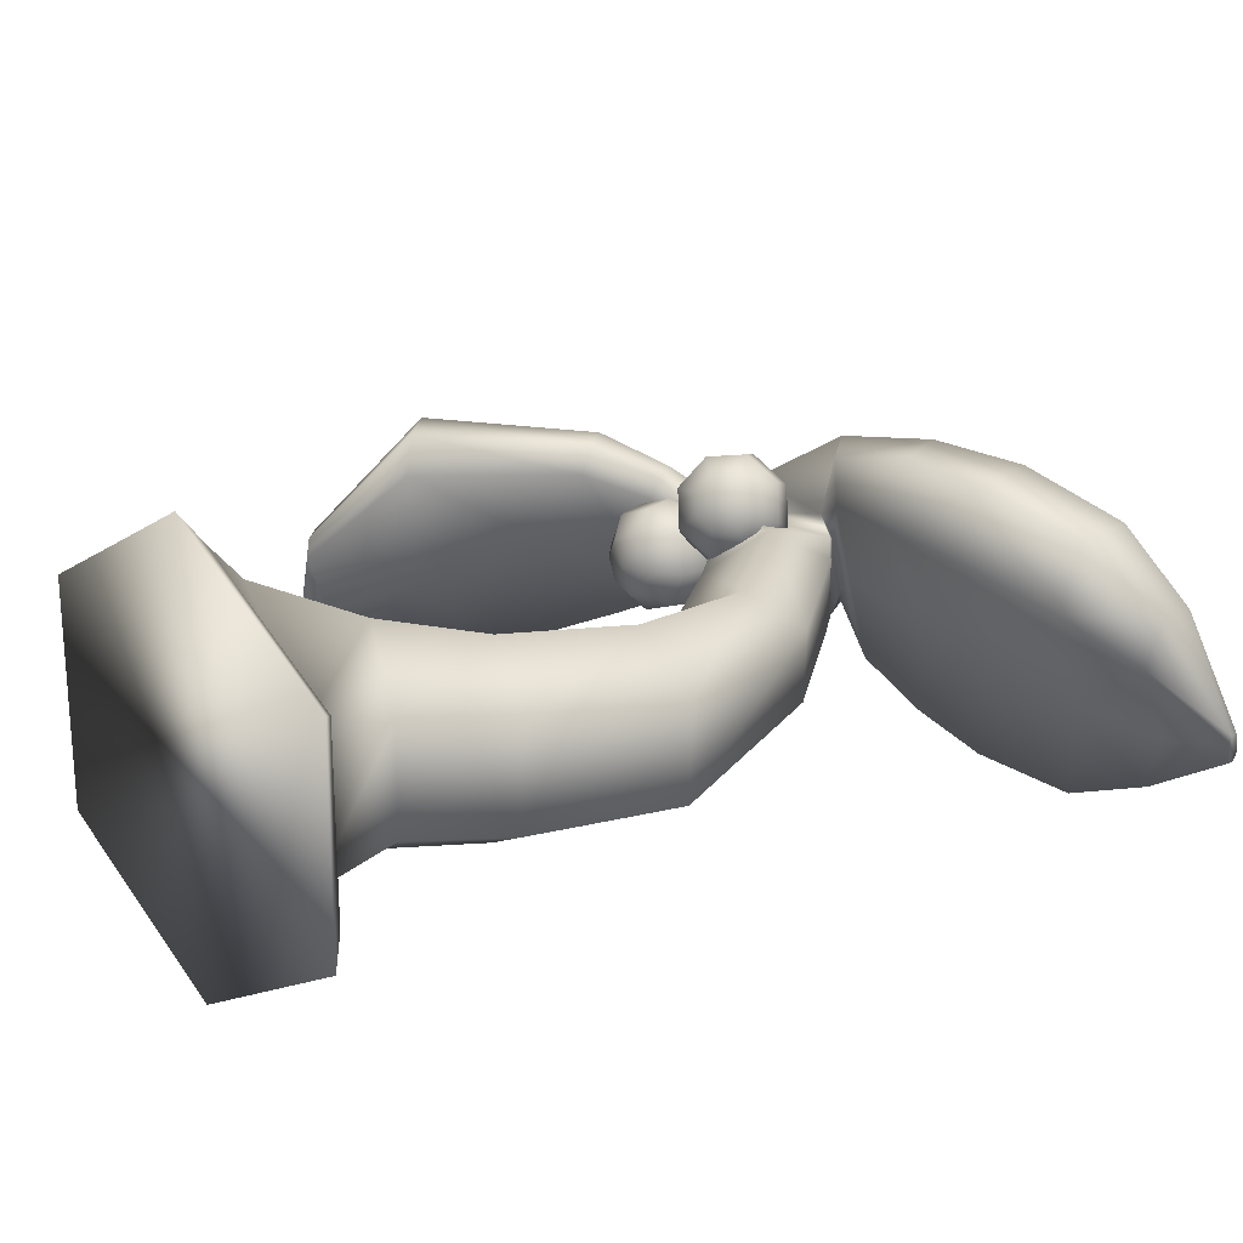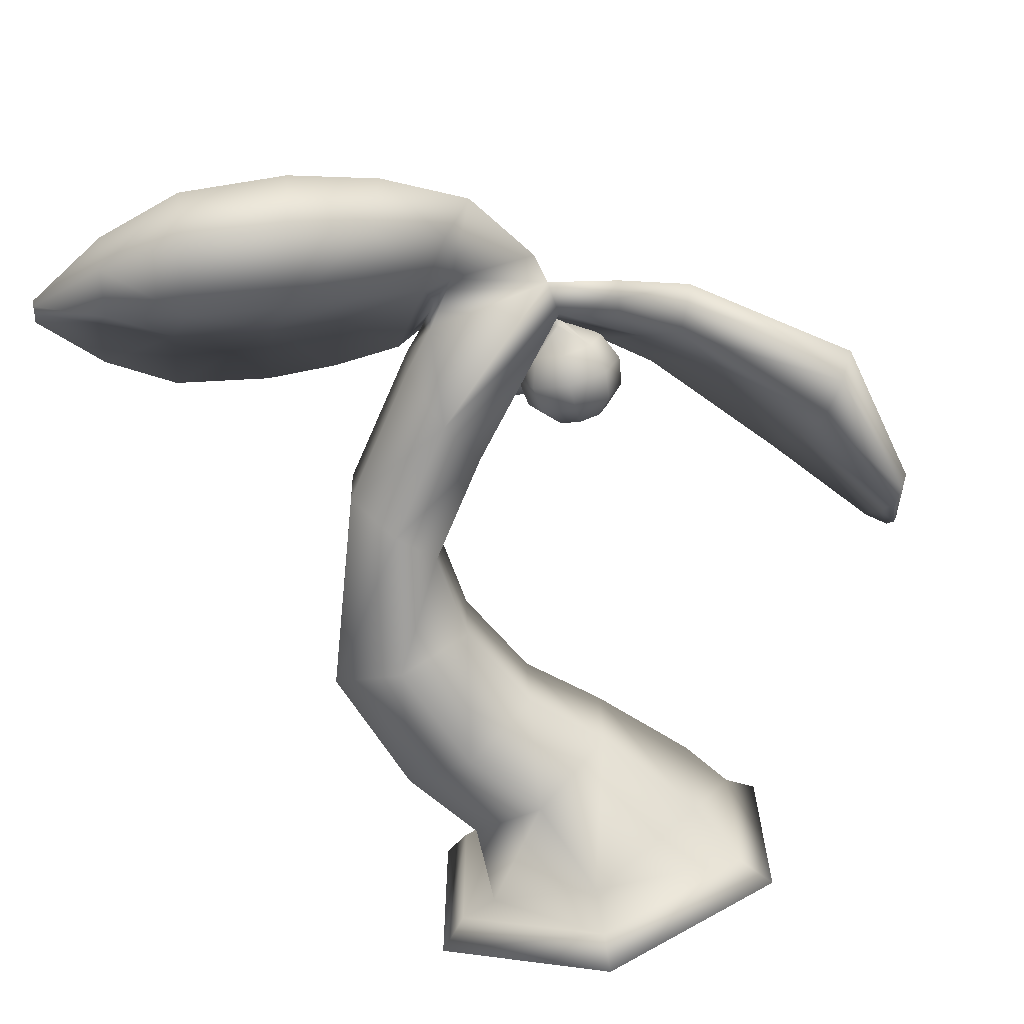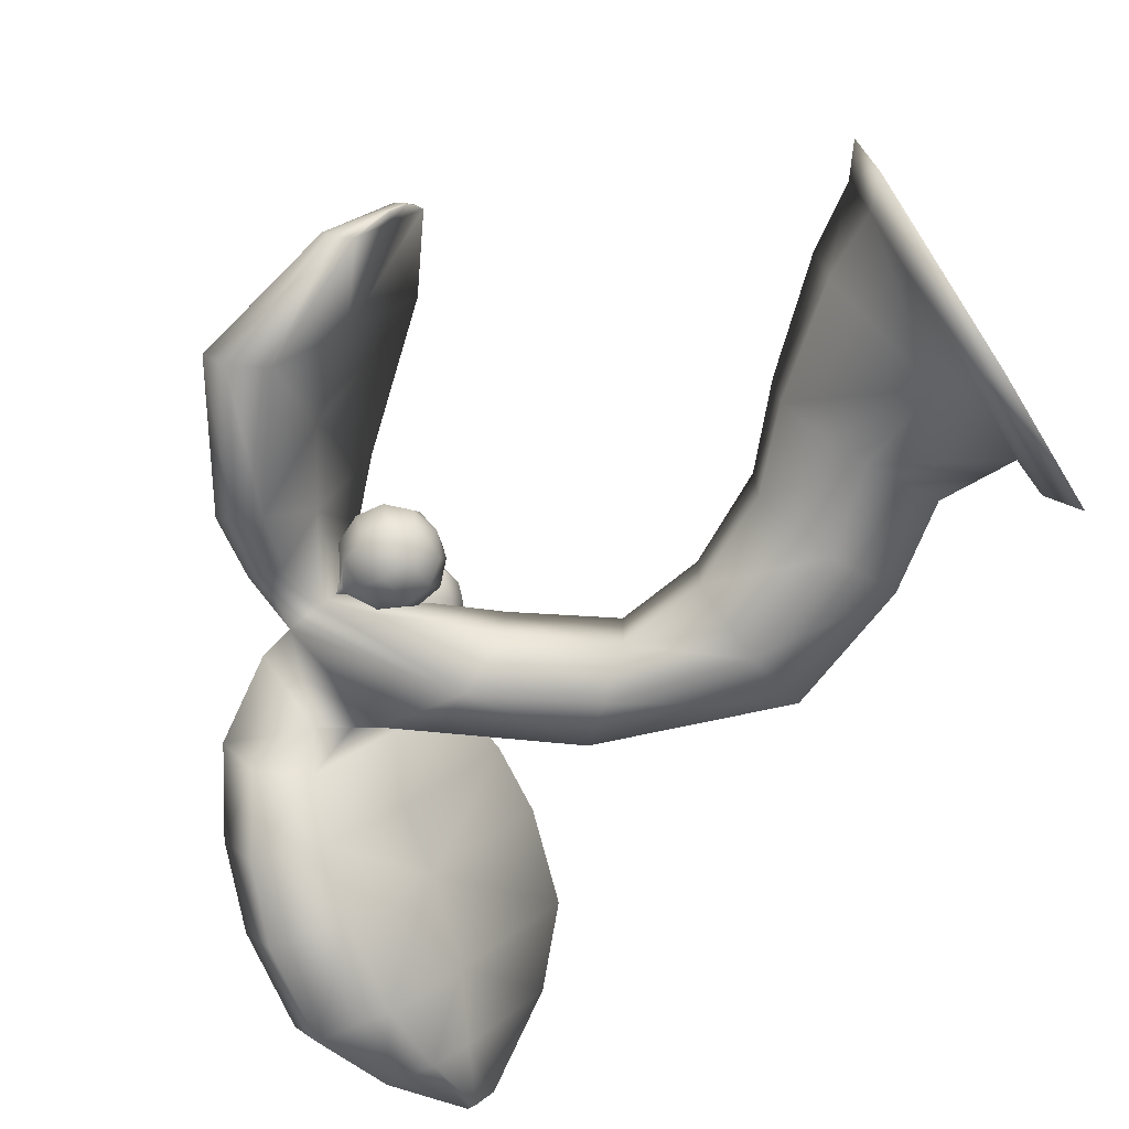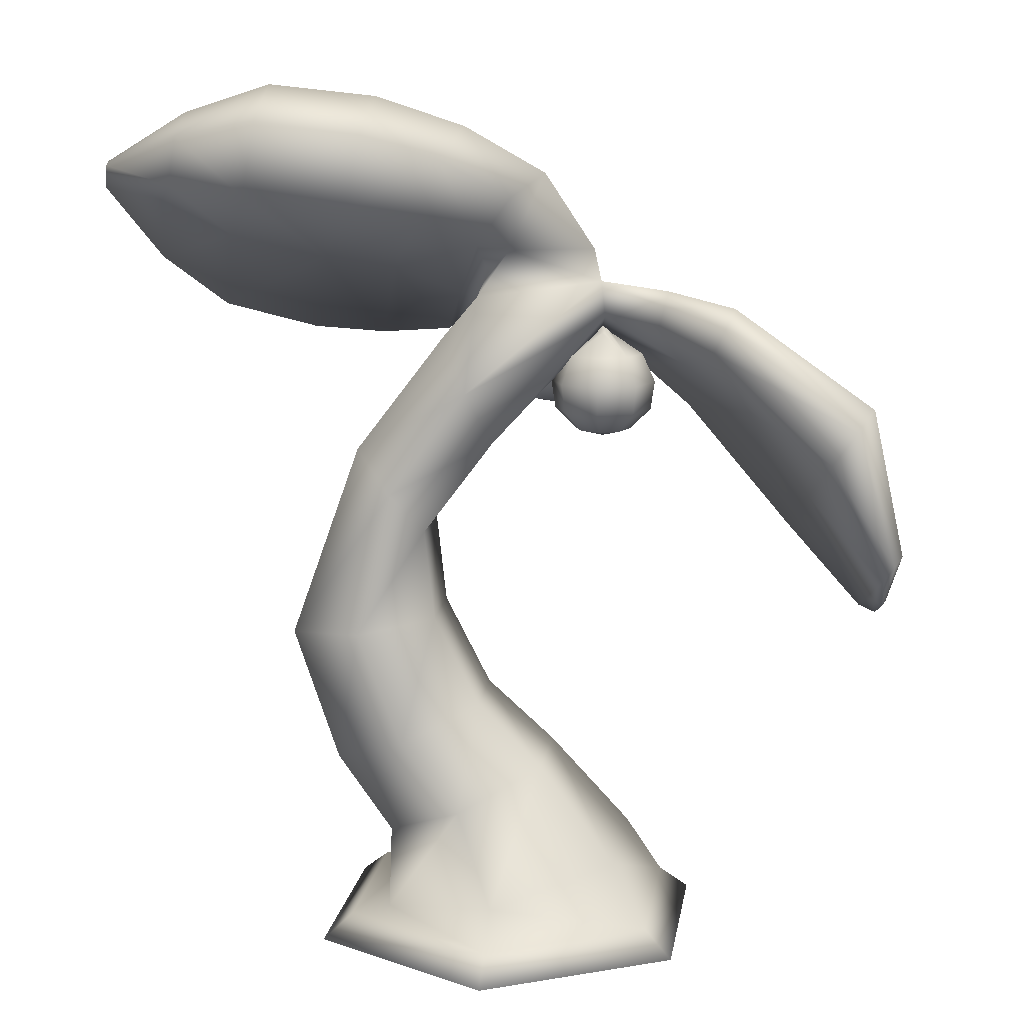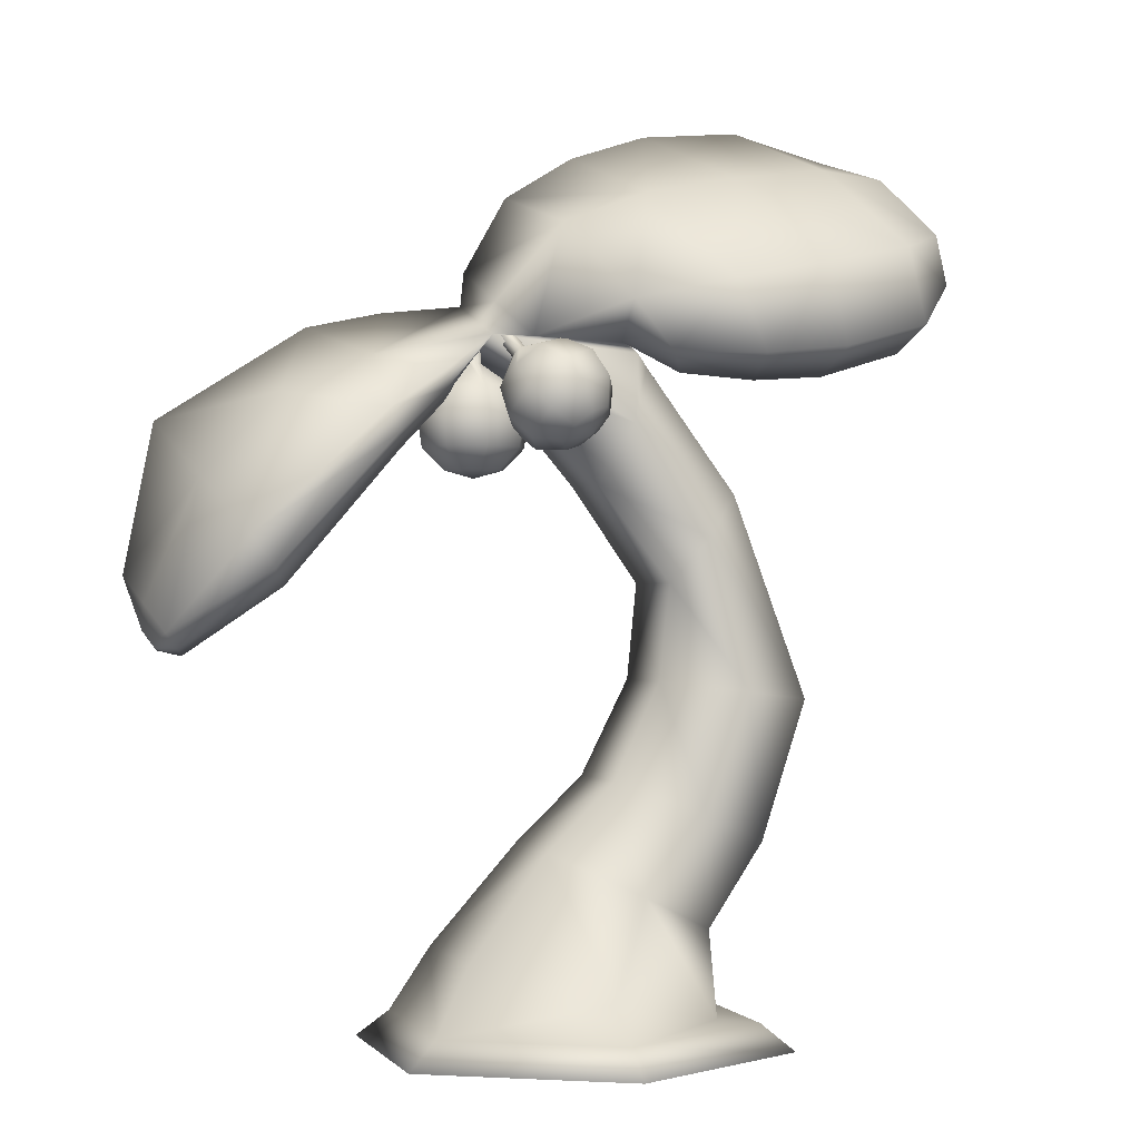
<metadata>
{"format":"obj","ext":"obj","renderer":"f3d","projection":"perspective","resolution":1024,"background":"white","views":[{"elev":22.6,"azim":48.8,"up":"+Z"},{"elev":-67.6,"azim":-166.4,"up":"+Z"},{"elev":-72.7,"azim":-57.4,"up":"+Z"},{"elev":12.4,"azim":-171.4,"up":"+Y"},{"elev":-0.5,"azim":-17.3,"up":"+Y"}]}
</metadata>
<code>
o Sphere_Sphere.002
v -0.6593 3.627 0.004087
v -0.6593 3.68 -0.1911
v -0.5213 3.68 -0.1339
v -0.6593 3.823 -0.3339
v -0.6593 4.018 -0.3625
v -0.4001 4.018 -0.2551
v -0.4203 3.823 -0.2349
v -0.6593 4.213 -0.2738
v -0.6593 4.36 -0.04932
v -0.6215 4.36 -0.03368
v -0.4627 4.213 -0.1924
v -0.6593 4.36 0.05749
v -0.6215 4.36 0.04185
v -0.6215 4.509 0.04185
v -0.6593 4.509 0.05749
v -0.6059 4.36 0.004087
v -0.3813 4.213 0.004087
v -0.3212 3.823 0.004087
v -0.4641 3.68 0.004087
v -0.2927 4.018 0.004087
v -0.6215 4.509 -0.03368
v -0.6059 4.509 0.004087
v -0.4203 3.823 0.2431
v -0.5213 3.68 0.1421
v -0.4627 4.213 0.2006
v -0.4001 4.018 0.2633
v -0.6593 3.823 0.3421
v -0.6593 3.68 0.1992
v -0.6593 4.213 0.282
v -0.6593 4.018 0.3706
v -0.697 4.36 -0.03368
v -0.697 4.509 -0.03368
v -0.6593 4.509 -0.04932
v -0.8983 3.823 0.2431
v -0.7973 3.68 0.1421
v -0.8558 4.213 0.2006
v -0.9184 4.018 0.2633
v -0.7127 4.36 0.004087
v -0.7127 4.509 0.004087
v -0.697 4.36 0.04185
v -0.9973 3.823 0.004087
v -0.8544 3.68 0.004087
v -0.9372 4.213 0.004087
v -1.026 4.018 0.004087
v -0.8558 4.213 -0.1924
v -0.9184 4.018 -0.2551
v -0.697 4.509 0.04185
v -0.7973 3.68 -0.1339
v -0.8983 3.823 -0.2349
v -0.03905 3.89 0.5516
v -0.05614 3.83 0.3597
v 0.05924 3.923 0.378
v -0.1223 3.861 0.1714
v -0.221 3.988 0.05763
v -0.004328 4.163 0.09211
v 0.07753 4.022 0.2032
v -0.3256 4.175 0.04473
v -0.4123 4.396 0.1708
v -0.3807 4.421 0.1758
v -0.1613 4.308 0.07086
v -0.4176 4.45 0.2627
v -0.3845 4.459 0.2408
v -0.4612 4.568 0.1725
v -0.4944 4.558 0.1944
v -0.3692 4.447 0.2048
v -0.1014 4.445 0.2218
v 0.1504 4.189 0.3868
v 0.1013 4.019 0.484
v 0.07472 4.344 0.2912
v -0.4574 4.53 0.1075
v -0.4459 4.556 0.1365
v 0.05366 4.264 0.6147
v 0.04546 4.062 0.6156
v -0.1809 4.507 0.4092
v -0.03021 4.426 0.5384
v -0.1561 4.203 0.7534
v -0.07563 4.027 0.6957
v -0.3534 4.456 0.5232
v -0.2576 4.36 0.6887
v -0.4454 4.386 0.1927
v -0.5222 4.494 0.1244
v -0.489 4.504 0.1025
v -0.3559 4.042 0.7216
v -0.191 3.934 0.6773
v -0.5177 4.324 0.4971
v -0.4744 4.185 0.6543
v -0.4607 4.398 0.2287
v -0.5374 4.506 0.1604
v -0.4492 4.424 0.2577
v -0.4288 3.875 0.538
v -0.2331 3.838 0.5713
v -0.5776 4.187 0.3461
v -0.5534 4.004 0.4551
v -0.4981 4.125 0.1587
v -0.4485 3.922 0.208
v -0.5259 4.533 0.1894
v -0.1772 3.794 0.4397
v -0.3321 3.8 0.3101
v -1.257 0 -0.7256
v 0 0 -1.451
v 1.257 0 -0.7256
v 1.257 -0 0.7256
v 0 -0 1.451
v -1.257 -0 0.7256
v 1.06 0.1752 0.6121
v 1.06 0.1752 -0.6121
v 0.816 0.1931 -0.4855
v 0.816 0.1931 0.4855
v 0 0.1752 -1.224
v 0 0.1752 1.224
v -1.06 0.1752 0.6121
v -1.06 0.1752 -0.6121
v 0 0.3965 -0.971
v 0.2701 1.004 -0.7219
v 0.8176 0.7441 -0.3779
v 0 0.3965 0.971
v -0.816 0.5999 0.4855
v -0.816 0.5999 -0.4855
v 0.8225 0.7425 0.3191
v 1.197 1.284 -0.3889
v 1.218 1.287 0.2458
v 0.2799 1.001 0.672
v -0.2676 1.261 0.3279
v -0.2725 1.263 -0.369
v 0.6772 1.49 -0.6904
v 0.9928 2.266 -0.6627
v 1.512 2.204 -0.3832
v 0.7192 1.496 0.5791
v 0.1994 1.701 0.2776
v 0.1784 1.698 -0.3572
v 1.532 2.205 0.2097
v 1.044 3.538 -0.3173
v 1.061 3.538 0.1511
v 1.033 2.269 0.5233
v 0.5131 2.331 0.2439
v 0.4931 2.33 -0.3491
v 0.7805 3.252 -0.5325
v 0.245 3.975 -0.5164
v 0.4226 4.354 -0.2837
v 0.8149 3.253 0.3928
v 0.5844 2.963 0.2493
v 0.5616 2.962 -0.3635
v 0.08818 3.595 -0.2709
v -0.6983 4.503 -0.2352
v -0.6738 4.751 -0.2627
v 0.4434 4.353 0.1947
v 0.2865 3.973 0.4403
v 0.1089 3.594 0.2075
v -0.6507 4.396 -0.01364
v -0.9328 4.17 0.3905
v -0.9258 4.09 0.2735
v 0.1862 4.629 -0.3287
v 0.3511 4.427 0.3015
v -0.5786 4.537 0.1803
v -0.05387 4.968 -0.3975
v 0.1231 4.79 -0.2089
v -1.236 3.79 0.4229
v -1.276 3.882 0.5825
v -2.057 3.047 0.653
v -1.96 2.941 0.4244
v -1.131 4.608 -0.5381
v -1.155 4.715 -0.4804
v -1.215 4.179 -0.1342
v -1.099 4.474 -0.5387
v -1.315 4.405 7.2e-05
v -0.957 4.275 0.4495
v -2.125 3.304 -0.3458
v -2.489 2.506 -0.1795
v -2.567 2.676 -0.5422
v -1.616 4.623 -0.6309
v -1.563 4.509 -0.7427
v -2.452 3.893 -1.13
v -2.556 4.016 -0.9377
v -1.347 4.029 0.6296
v -1.901 4.161 0.0116
v -2.384 3.636 -0.1309
v -2.209 3.252 0.6842
v -1.484 4.34 -0.7432
v -1.701 3.85 -0.183
v -2.291 3.671 -1.124
v -2.689 2.833 -0.441
v -2.607 2.652 -0.05719
v -0.6205 4.631 -0.01478
v -2.645 2.849 -0.9087
v -2.721 2.954 -0.9113
v -2.77 3.012 -0.8209
v -2.62 2.577 -0.5749
v -2.64 2.62 -0.665
v -2.65 2.616 -0.5501
v -2.63 2.571 -0.4558
v -2.535 2.555 -0.07188
v -2.612 2.548 -0.4594
v -2.601 2.535 -0.4858
v -2.635 2.597 -0.5625
v -2.658 2.646 -0.6656
v -2.67 2.66 -0.6434
v -0.1178 5.355 -0.7712
v 0.1124 5.037 -0.762
v 0.2127 4.488 0.3949
v -0.3909 4.502 0.4647
v -0.5208 4.759 0.03563
v -0.6323 4.979 -0.3328
v 0.4112 4.392 0.8373
v 0.5408 4.289 0.5541
v 1.027 4.251 0.5801
v 0.9747 4.394 0.9675
v 0.1464 4.72 0.8361
v -0.09808 5.277 0.1343
v -0.3112 5.499 -0.4772
v 0.2092 4.607 0.1872
v 0.3477 4.626 -0.03918
v 0.7832 4.857 0.9444
v 0.774 4.819 -0.2484
v 1.237 4.896 -0.3861
v 1.52 4.29 0.5131
v 0.2064 5.819 -0.6788
v 0.4832 5.498 0.1001
v 1.098 5.621 0.07494
v 0.7723 6.017 -0.8315
v 0.304 5.617 -1.077
v 0.4759 5.168 -1.047
v 1.399 4.984 0.9139
v 1.526 4.453 0.9513
v 2.158 4.625 0.7363
v 2.057 5.129 0.6985
v 0.9149 5.271 -1.236
v 0.7953 5.787 -1.28
v 1.473 5.877 -1.357
v 1.57 5.387 -1.314
v 1.47 6.095 -0.9333
v 2.079 5.903 -0.8266
v 2.077 5.76 -1.105
v 2.139 4.47 0.3216
v 1.864 5.06 -0.5486
v 2.315 5.299 -0.6462
v 2.51 4.838 -0.005951
v 1.783 5.72 -0.0631
v 2.526 4.94 0.2665
v 2.743 5.377 -0.5549
v 2.747 5.395 -0.5076
v 2.464 5.272 0.2411
v 2.739 5.452 -0.5123
v 2.137 5.438 -1.076
v 2.286 5.705 -0.2535
v 2.673 5.56 -0.6953
v 2.708 5.504 -0.599
v 2.708 5.466 -0.6276
v 2.67 5.536 -0.7436
v 2.712 5.426 -0.6427
v 2.679 5.479 -0.7383
f 1 2 3
f 4 6 7
f 9 11 8
f 2 7 3
f 8 6 5
f 13 15 12
f 11 16 17
f 3 18 19
f 11 20 6
f 10 22 16
f 1 3 19
f 7 20 18
f 18 24 19
f 17 26 20
f 16 14 13
f 1 19 24
f 20 23 18
f 16 25 17
f 23 28 24
f 25 30 26
f 31 33 9
f 1 24 28
f 26 27 23
f 13 29 25
f 28 34 35
f 29 37 30
f 38 32 31
f 1 28 35
f 27 37 34
f 29 40 36
f 35 41 42
f 37 43 44
f 9 21 10
f 1 35 42
f 34 44 41
f 36 38 43
f 44 45 46
f 40 39 38
f 1 42 48
f 44 49 41
f 38 45 43
f 41 48 42
f 12 47 40
f 1 48 2
f 46 4 49
f 45 9 8
f 49 2 48
f 46 8 5
f 50 51 52
f 53 55 56
f 58 60 57
f 53 52 51
f 54 60 55
f 61 63 64
f 59 66 60
f 52 67 68
f 60 69 55
f 59 71 65
f 50 52 68
f 55 67 56
f 67 73 68
f 66 75 69
f 65 63 62
f 50 68 73
f 67 75 72
f 66 62 74
f 73 76 77
f 74 79 75
f 80 82 58
f 50 73 77
f 75 76 72
f 74 61 78
f 77 83 84
f 78 86 79
f 80 88 81
f 50 77 84
f 76 86 83
f 61 85 78
f 83 91 84
f 85 93 86
f 59 82 70
f 50 84 91
f 83 93 90
f 89 92 85
f 93 94 95
f 89 88 87
f 50 91 97
f 93 98 90
f 87 94 92
f 90 97 91
f 61 96 89
f 50 97 51
f 98 54 53
f 94 58 57
f 97 53 51
f 95 57 54
f 103 104 100
f 106 108 105
f 101 109 106
f 102 110 103
f 104 112 99
f 101 105 102
f 104 110 111
f 99 109 100
f 107 114 115
f 111 116 117
f 112 113 109
f 109 107 106
f 110 108 116
f 111 118 112
f 115 121 119
f 108 122 116
f 118 123 124
f 107 119 108
f 116 123 117
f 113 124 114
f 120 126 127
f 122 129 123
f 114 130 125
f 115 125 120
f 119 128 122
f 124 129 130
f 127 133 131
f 121 134 128
f 130 135 136
f 120 131 121
f 128 135 129
f 125 136 126
f 132 138 139
f 134 141 135
f 126 142 137
f 127 137 132
f 131 140 134
f 136 141 142
f 138 144 145
f 133 147 140
f 141 143 142
f 133 139 146
f 140 148 141
f 137 143 138
f 149 150 151
f 138 152 139
f 147 153 154
f 143 149 144
f 146 152 153
f 147 149 148
f 152 155 156
f 157 159 160
f 145 161 162
f 144 163 164
f 154 165 166
f 167 168 169
f 171 173 170
f 175 177 174
f 179 180 178
f 176 182 177
f 149 151 163
f 165 154 183
f 145 162 165
f 150 149 154
f 154 166 150
f 161 145 144
f 144 164 161
f 180 185 172
f 172 186 173
f 150 174 158
f 163 157 179
f 161 178 171
f 165 170 175
f 175 173 176
f 172 178 180
f 179 160 167
f 158 177 159
f 163 178 164
f 165 174 166
f 161 170 162
f 150 157 151
f 169 188 184
f 181 190 182
f 191 190 192
f 169 193 187
f 167 184 180
f 159 182 191
f 176 186 181
f 160 191 168
f 194 190 189
f 193 194 187
f 188 194 195
f 194 196 195
f 181 196 189
f 184 195 185
f 168 192 193
f 185 196 186
f 155 198 156
f 154 199 200
f 145 201 202
f 204 206 203
f 199 207 200
f 202 208 209
f 210 211 204
f 199 154 153
f 153 210 199
f 155 152 145
f 145 202 155
f 155 209 197
f 199 204 203
f 203 212 207
f 205 214 215
f 217 219 216
f 197 216 220
f 209 217 216
f 204 213 205
f 198 220 221
f 222 224 225
f 226 228 229
f 220 219 227
f 220 226 221
f 206 222 212
f 205 223 206
f 230 232 228
f 234 236 233
f 215 224 223
f 218 230 219
f 214 233 215
f 227 230 228
f 236 240 238
f 241 240 242
f 229 232 243
f 225 238 241
f 233 238 224
f 237 231 230
f 245 247 248
f 244 245 231
f 235 239 236
f 231 248 232
f 243 248 250
f 201 154 200
f 154 201 183
f 247 239 249
f 244 242 246
f 237 241 244
f 217 207 212
f 247 242 240
f 218 212 222
f 208 200 207
f 218 225 237
f 156 198 211
f 152 210 153
f 214 229 234
f 234 243 235
f 235 250 249
f 214 221 226
f 213 198 221
f 250 247 249
f 183 201 145
f 183 145 165
f 211 210 156
f 144 149 163
f 4 5 6
f 9 10 11
f 2 4 7
f 8 11 6
f 13 14 15
f 11 10 16
f 3 7 18
f 11 17 20
f 10 21 22
f 7 6 20
f 18 23 24
f 17 25 26
f 16 22 14
f 20 26 23
f 16 13 25
f 23 27 28
f 25 29 30
f 31 32 33
f 26 30 27
f 13 12 29
f 28 27 34
f 29 36 37
f 38 39 32
f 27 30 37
f 29 12 40
f 35 34 41
f 37 36 43
f 9 33 21
f 34 37 44
f 36 40 38
f 44 43 45
f 40 47 39
f 44 46 49
f 38 31 45
f 41 49 48
f 12 15 47
f 46 5 4
f 45 31 9
f 49 4 2
f 46 45 8
f 53 54 55
f 58 59 60
f 53 56 52
f 54 57 60
f 61 62 63
f 59 65 66
f 52 56 67
f 60 66 69
f 59 70 71
f 55 69 67
f 67 72 73
f 66 74 75
f 65 71 63
f 67 69 75
f 66 65 62
f 73 72 76
f 74 78 79
f 80 81 82
f 75 79 76
f 74 62 61
f 77 76 83
f 78 85 86
f 80 87 88
f 76 79 86
f 61 89 85
f 83 90 91
f 85 92 93
f 59 58 82
f 83 86 93
f 89 87 92
f 93 92 94
f 89 96 88
f 93 95 98
f 87 80 94
f 90 98 97
f 61 64 96
f 98 95 54
f 94 80 58
f 97 98 53
f 95 94 57
f 104 99 100
f 100 101 102
f 102 103 100
f 106 107 108
f 101 100 109
f 102 105 110
f 104 111 112
f 101 106 105
f 104 103 110
f 99 112 109
f 107 113 114
f 111 110 116
f 112 118 113
f 109 113 107
f 110 105 108
f 111 117 118
f 115 120 121
f 108 119 122
f 118 117 123
f 107 115 119
f 116 122 123
f 113 118 124
f 120 125 126
f 122 128 129
f 114 124 130
f 115 114 125
f 119 121 128
f 124 123 129
f 127 132 133
f 121 131 134
f 130 129 135
f 120 127 131
f 128 134 135
f 125 130 136
f 132 137 138
f 134 140 141
f 126 136 142
f 127 126 137
f 131 133 140
f 136 135 141
f 138 143 144
f 133 146 147
f 141 148 143
f 133 132 139
f 140 147 148
f 137 142 143
f 138 145 152
f 147 146 153
f 143 148 149
f 146 139 152
f 147 154 149
f 157 158 159
f 167 160 168
f 171 172 173
f 175 176 177
f 179 167 180
f 176 181 182
f 180 184 185
f 172 185 186
f 150 166 174
f 163 151 157
f 161 164 178
f 165 162 170
f 175 170 173
f 172 171 178
f 179 157 160
f 158 174 177
f 163 179 178
f 165 175 174
f 161 171 170
f 150 158 157
f 169 187 188
f 181 189 190
f 191 182 190
f 169 168 193
f 167 169 184
f 159 177 182
f 176 173 186
f 160 159 191
f 194 192 190
f 193 192 194
f 188 187 194
f 194 189 196
f 181 186 196
f 184 188 195
f 168 191 192
f 185 195 196
f 155 197 198
f 204 205 206
f 199 203 207
f 202 201 208
f 155 202 209
f 199 210 204
f 203 206 212
f 205 213 214
f 217 218 219
f 197 209 216
f 209 208 217
f 204 211 213
f 198 197 220
f 222 223 224
f 226 227 228
f 220 216 219
f 220 227 226
f 206 223 222
f 205 215 223
f 230 231 232
f 234 235 236
f 215 233 224
f 218 237 230
f 214 234 233
f 227 219 230
f 236 239 240
f 241 238 240
f 229 228 232
f 225 224 238
f 233 236 238
f 237 244 231
f 245 246 247
f 244 246 245
f 235 249 239
f 231 245 248
f 243 232 248
f 247 240 239
f 244 241 242
f 237 225 241
f 217 208 207
f 247 246 242
f 218 217 212
f 208 201 200
f 218 222 225
f 152 156 210
f 214 226 229
f 234 229 243
f 235 243 250
f 214 213 221
f 213 211 198
f 250 248 247

</code>
